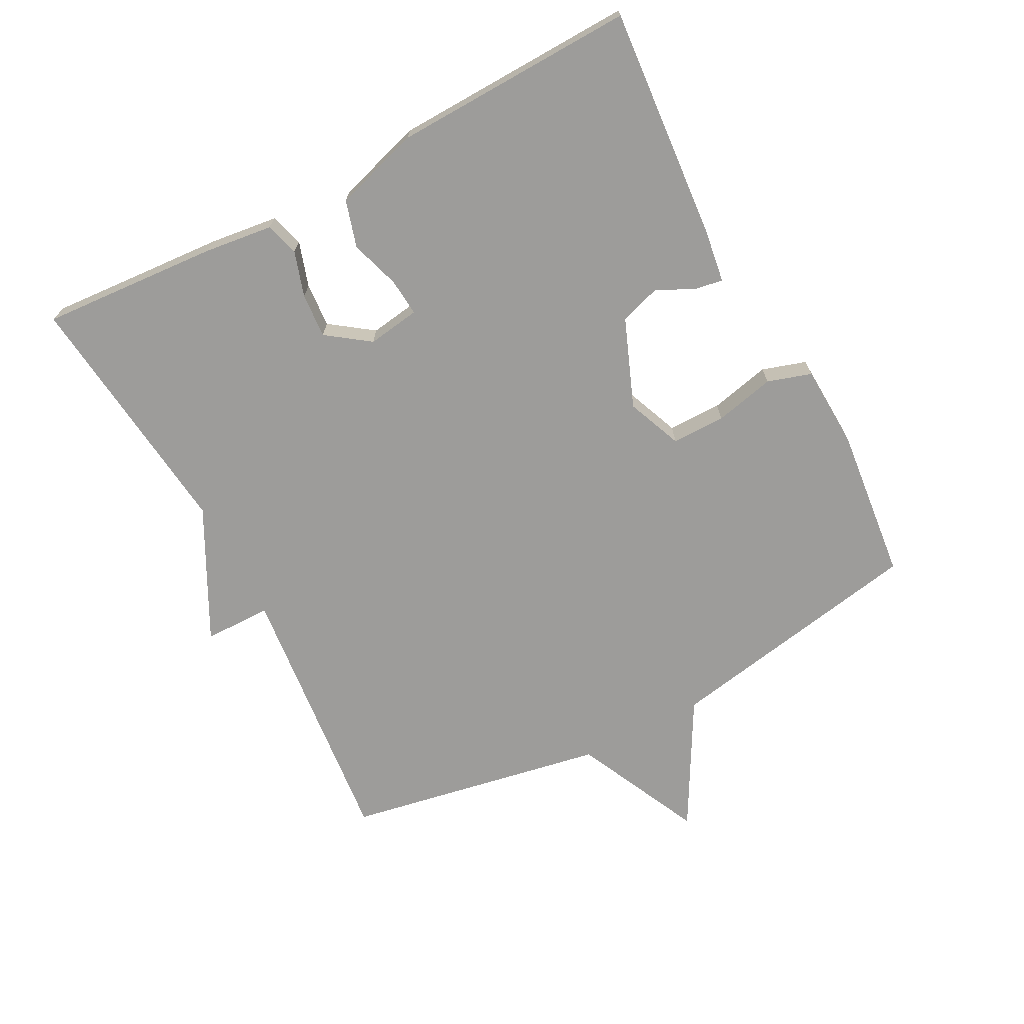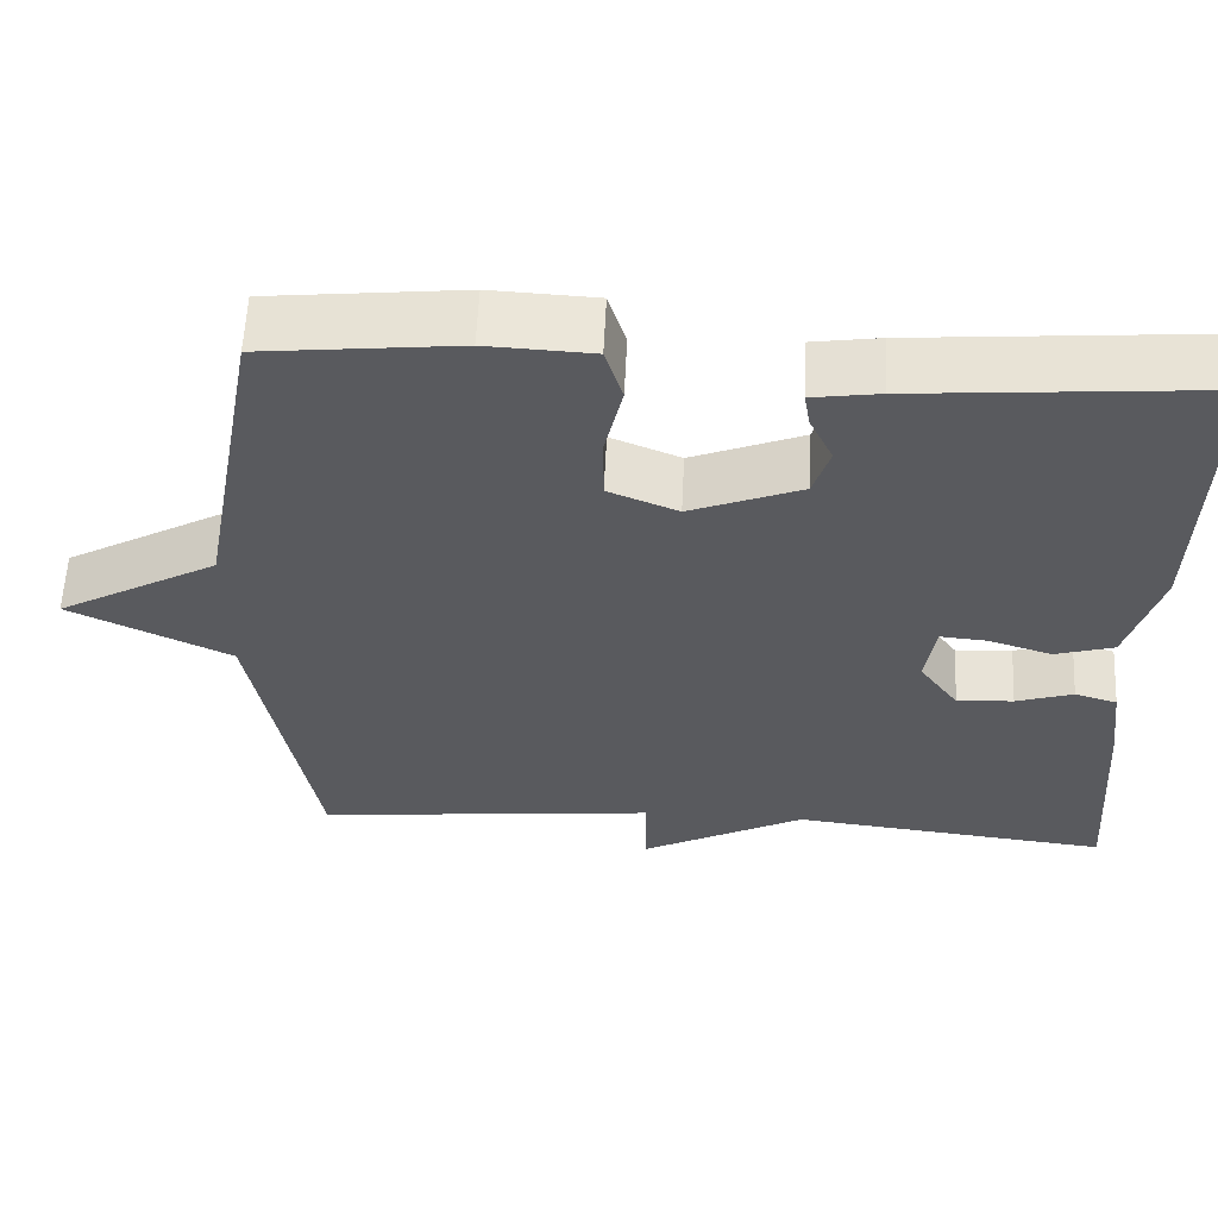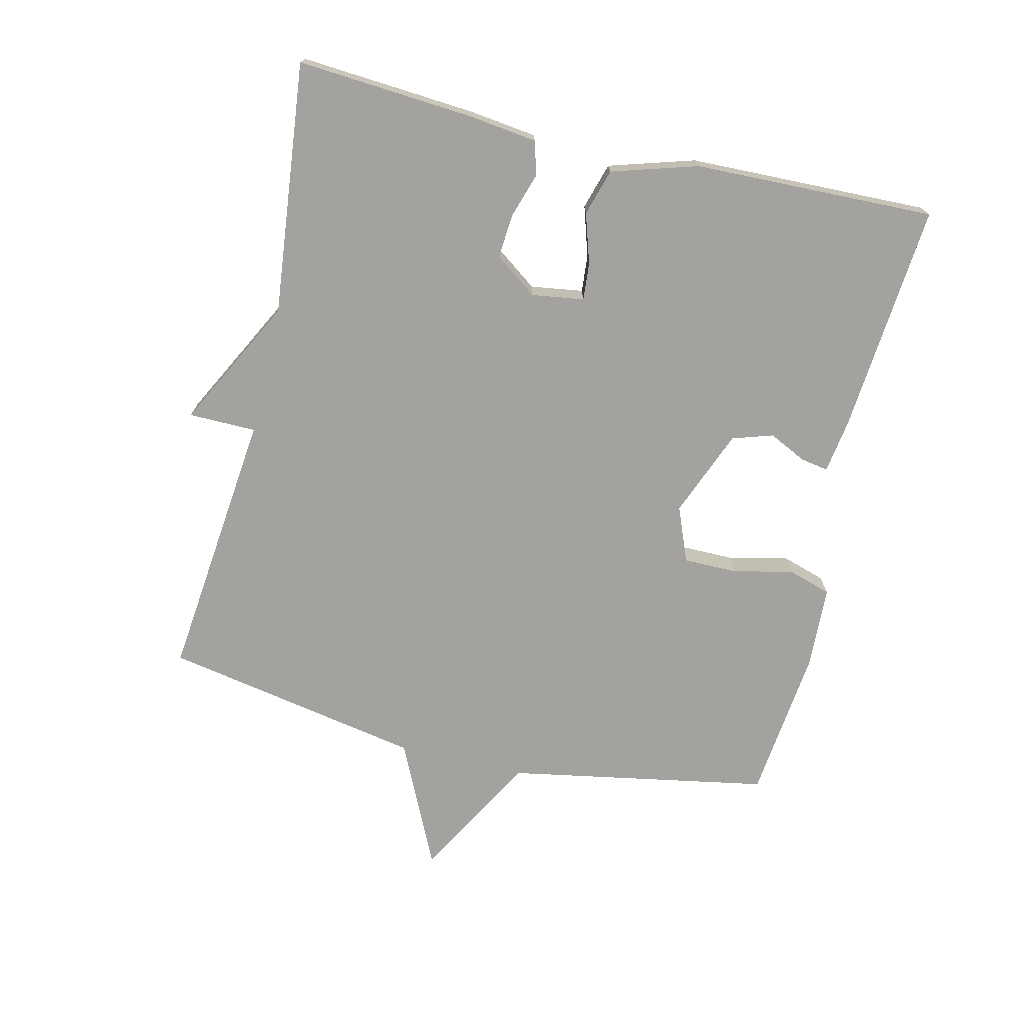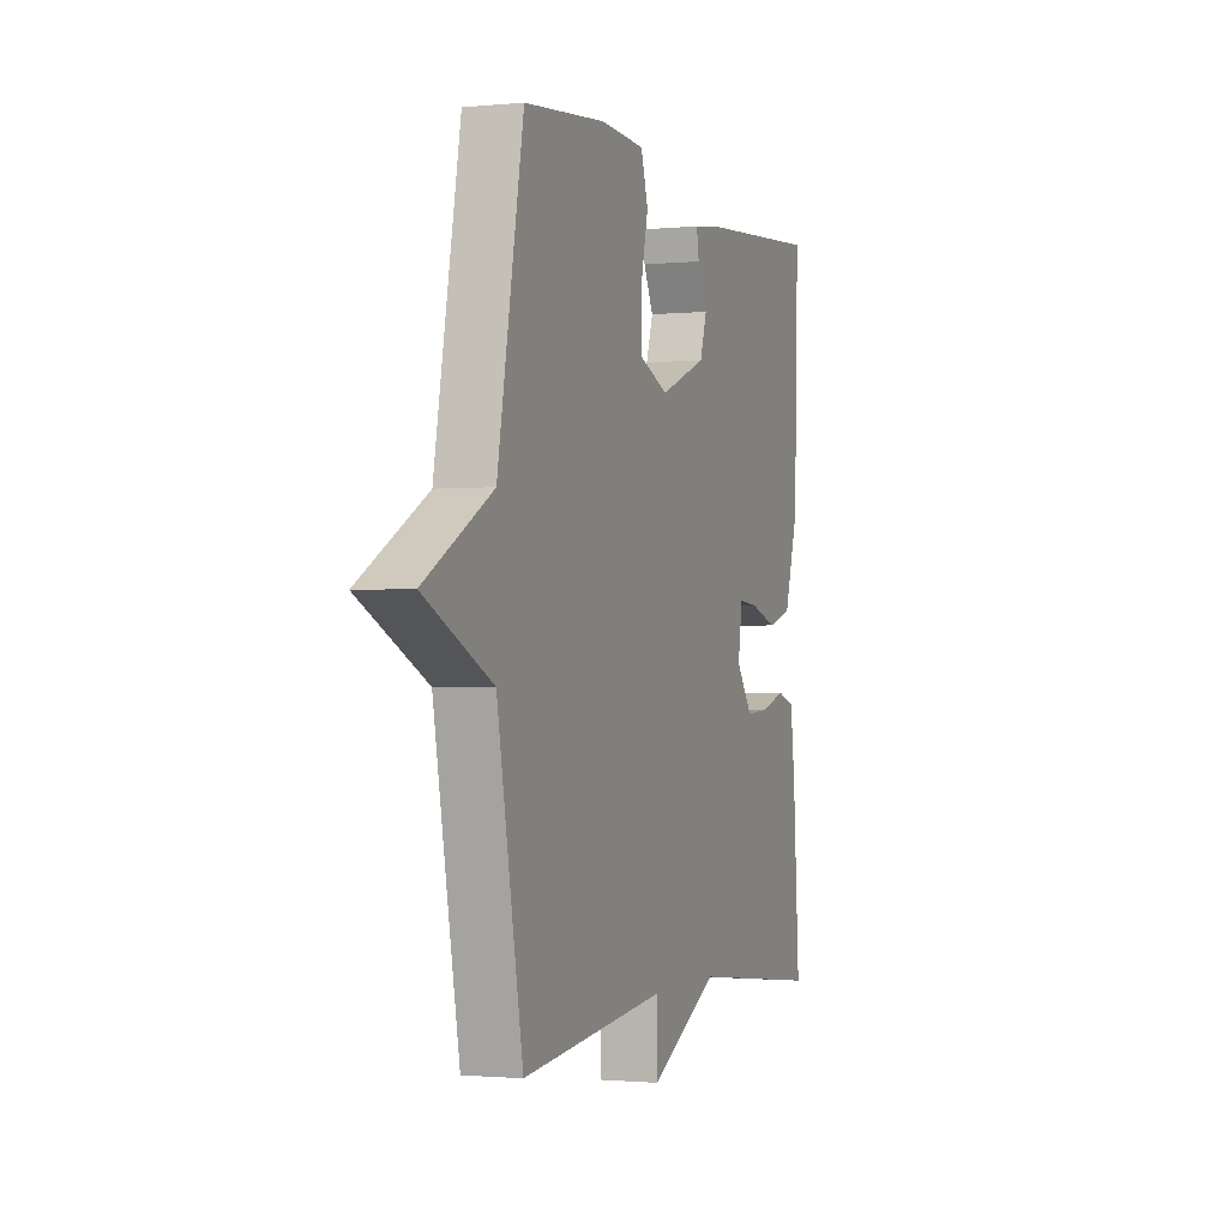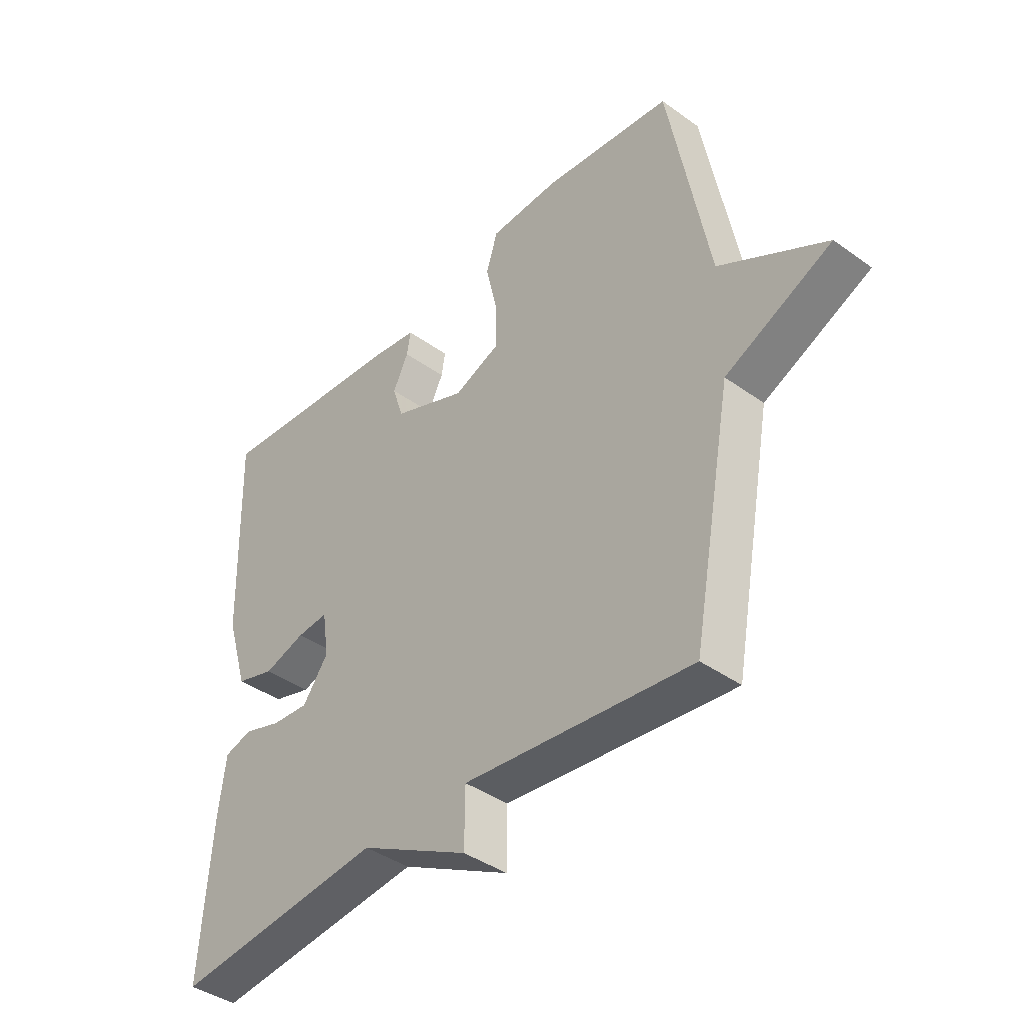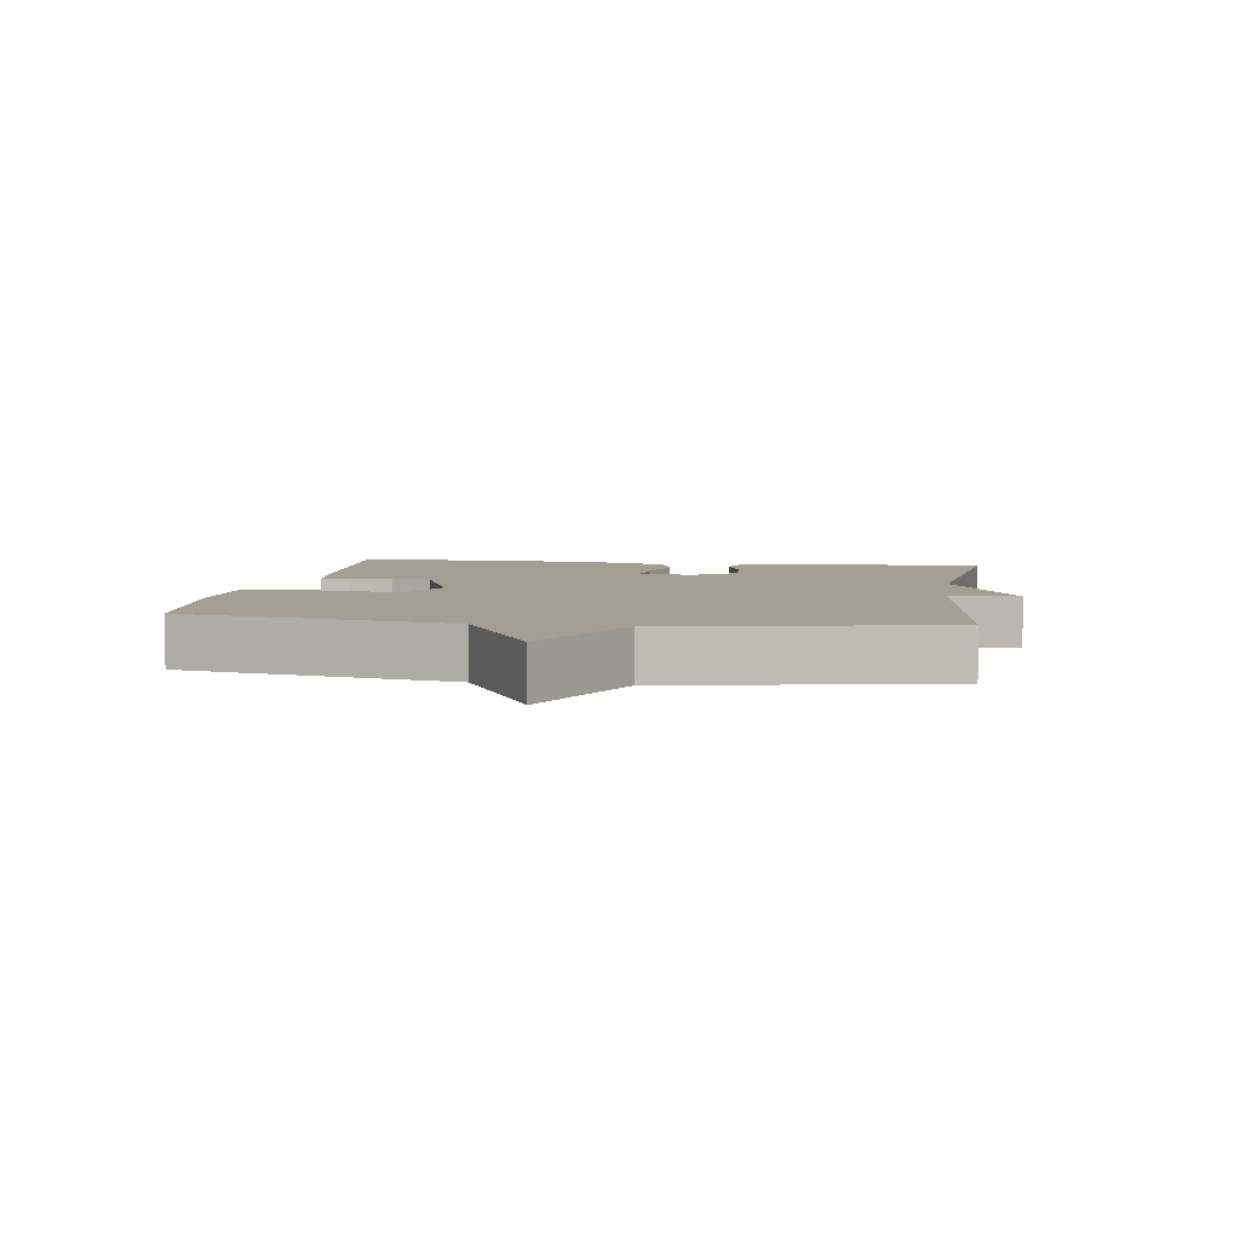
<metadata>
{"format":"obj","ext":"obj","renderer":"f3d","projection":"perspective","resolution":1024,"background":"white","views":[{"elev":-70.0,"azim":-62.2,"up":"+Y"},{"elev":58.3,"azim":-177.3,"up":"+Z"},{"elev":-72.6,"azim":-103.4,"up":"+Y"},{"elev":-1.4,"azim":110.0,"up":"+Z"},{"elev":-40.7,"azim":48.7,"up":"+Z"},{"elev":5.4,"azim":98.5,"up":"+Y"}]}
</metadata>
<code>
v -0.5 0.07 0.5
v -0.146 0.07 0.471
v -0.065 0.07 0.459
v -0.072 0.07 0.417
v -0.1 0.07 0.359
v -0.08 0.07 0.297
v 0.054 0.07 0.244
v 0.138 0.07 0.278
v 0.138 0.07 0.36
v 0.117 0.07 0.452
v 0.138 0.07 0.519
v 0.265 0.07 0.525
v 0.5 0.07 0.5
v 0.574 0.07 0.099
v 0.768 0.07 -0.009
v 0.574 0.07 -0.101
v 0.5 0.07 -0.5
v 0.085 0.07 -0.457
v 0.084 0.07 -0.56
v -0.115 0.07 -0.457
v -0.5 0.07 -0.5
v -0.481 0.07 -0.229
v -0.468 0.07 -0.125
v -0.417 0.07 -0.11
v -0.348 0.07 -0.132
v -0.28 0.07 -0.137
v -0.233 0.07 -0.072
v -0.245 0.07 0.008
v -0.302 0.07 0.003
v -0.378 0.07 -0.021
v -0.449 0.07 0
v -0.489 0.07 0.131
v -0.5 0 0.5
v -0.146 0 0.471
v -0.065 0 0.459
v -0.072 0 0.417
v -0.1 0 0.359
v -0.08 0 0.297
v 0.054 0 0.244
v 0.138 0 0.278
v 0.138 0 0.36
v 0.117 0 0.452
v 0.138 0 0.519
v 0.265 0 0.525
v 0.5 0 0.5
v 0.574 0 0.099
v 0.768 0 -0.009
v 0.574 0 -0.101
v 0.5 0 -0.5
v 0.085 0 -0.457
v 0.084 0 -0.56
v -0.115 0 -0.457
v -0.5 0 -0.5
v -0.481 0 -0.229
v -0.468 0 -0.125
v -0.417 0 -0.11
v -0.348 0 -0.132
v -0.28 0 -0.137
v -0.233 0 -0.072
v -0.245 0 0.008
v -0.302 0 0.003
v -0.378 0 -0.021
v -0.449 0 0
v -0.489 0 0.131
f 3 4 5
f 2 3 5
f 1 2 5
f 32 1 5
f 31 32 5
f 30 31 5
f 29 30 5
f 28 29 5 6
f 27 28 6 7
f 26 27 7 8
f 23 24 25
f 22 23 25
f 21 22 25
f 20 21 25
f 20 25 26
f 19 20 26
f 18 19 26
f 18 26 8
f 17 18 8
f 16 17 8
f 14 15 16 8
f 12 13 14
f 11 12 14
f 10 11 14
f 9 10 14
f 8 9 14
f 37 36 35
f 37 35 34
f 37 34 33
f 37 33 64
f 37 64 63
f 37 63 62
f 37 62 61
f 38 37 61 60
f 39 38 60 59
f 40 39 59 58
f 57 56 55
f 57 55 54
f 57 54 53
f 57 53 52
f 58 57 52
f 58 52 51
f 58 51 50
f 40 58 50
f 40 50 49
f 40 49 48
f 40 48 47 46
f 46 45 44
f 46 44 43
f 46 43 42
f 46 42 41
f 46 41 40
f 1 33 34 2
f 2 34 35 3
f 3 35 36 4
f 4 36 37 5
f 5 37 38 6
f 6 38 39 7
f 7 39 40 8
f 8 40 41 9
f 9 41 42 10
f 10 42 43 11
f 11 43 44 12
f 12 44 45 13
f 13 45 46 14
f 14 46 47 15
f 15 47 48 16
f 16 48 49 17
f 17 49 50 18
f 18 50 51 19
f 19 51 52 20
f 20 52 53 21
f 21 53 54 22
f 22 54 55 23
f 23 55 56 24
f 24 56 57 25
f 25 57 58 26
f 26 58 59 27
f 27 59 60 28
f 28 60 61 29
f 29 61 62 30
f 30 62 63 31
f 31 63 64 32
f 32 64 33 1

</code>
